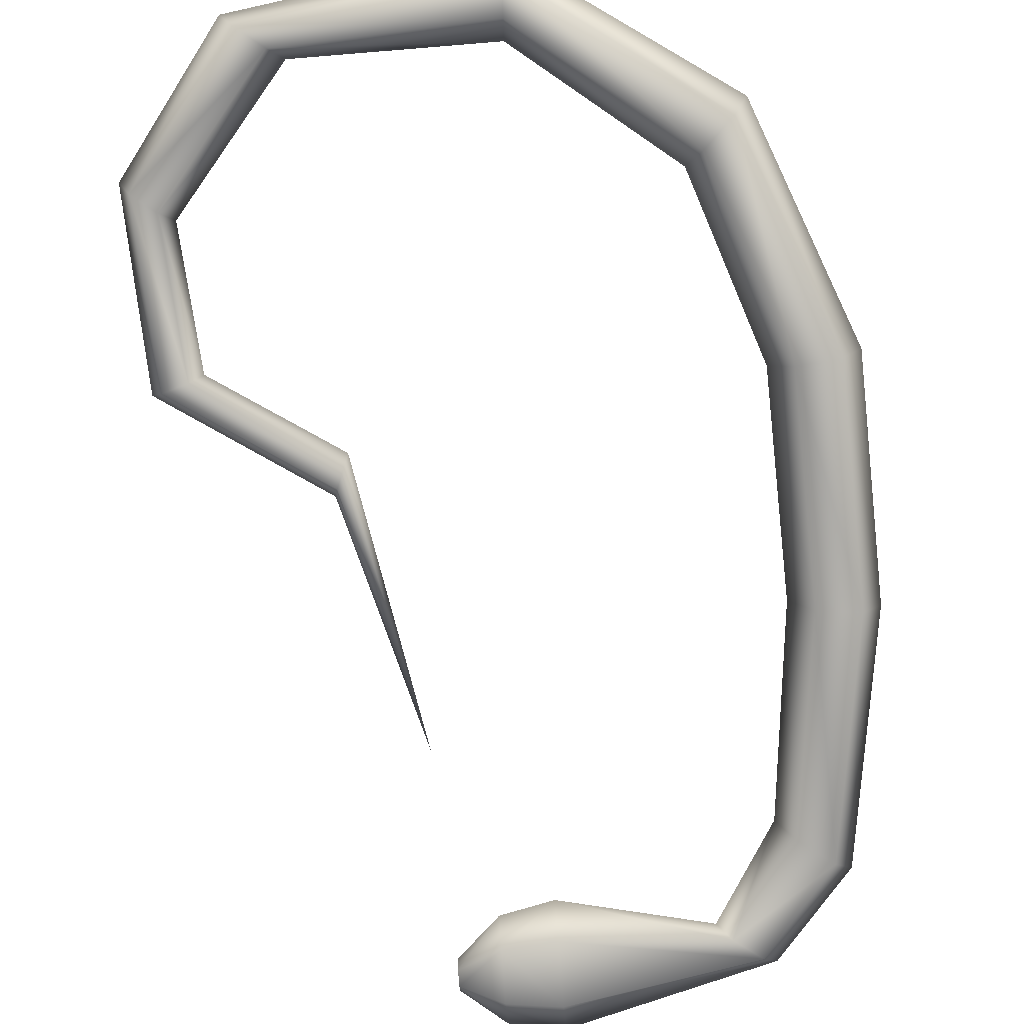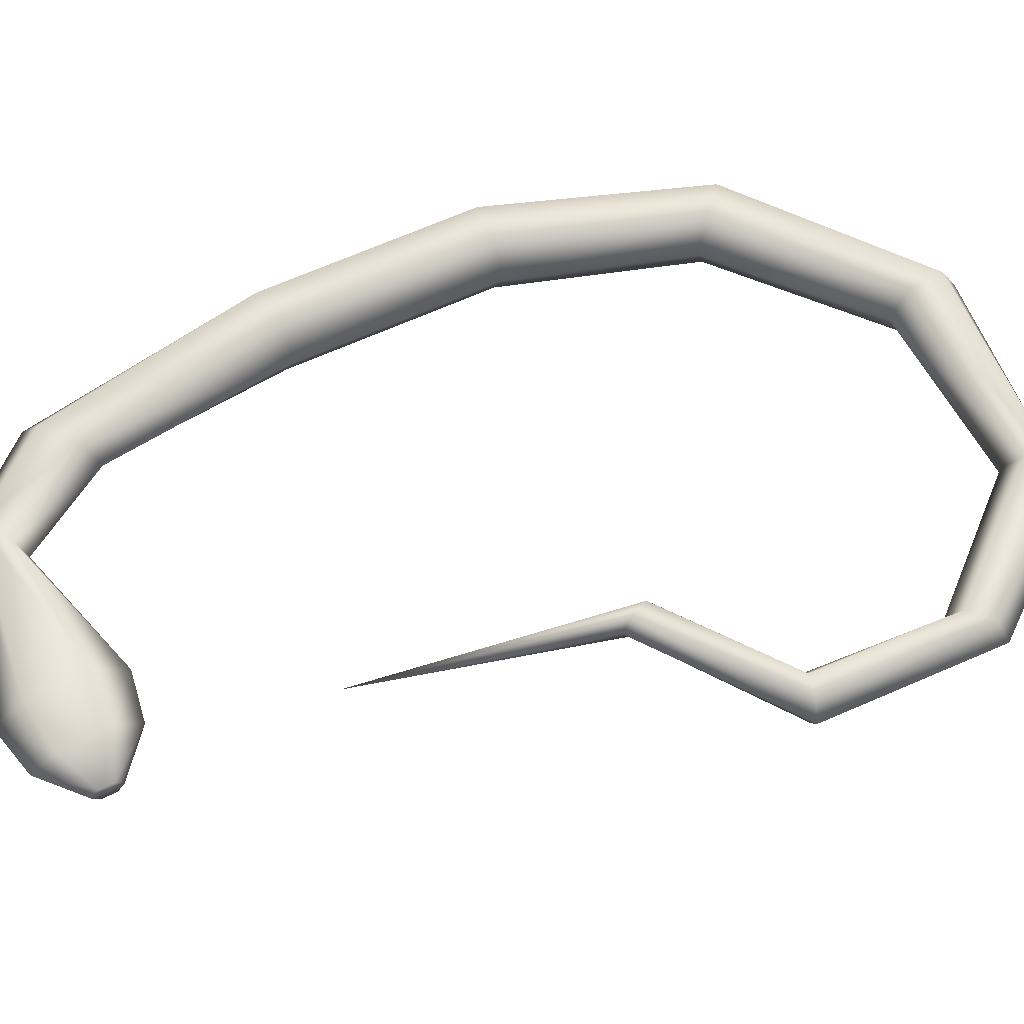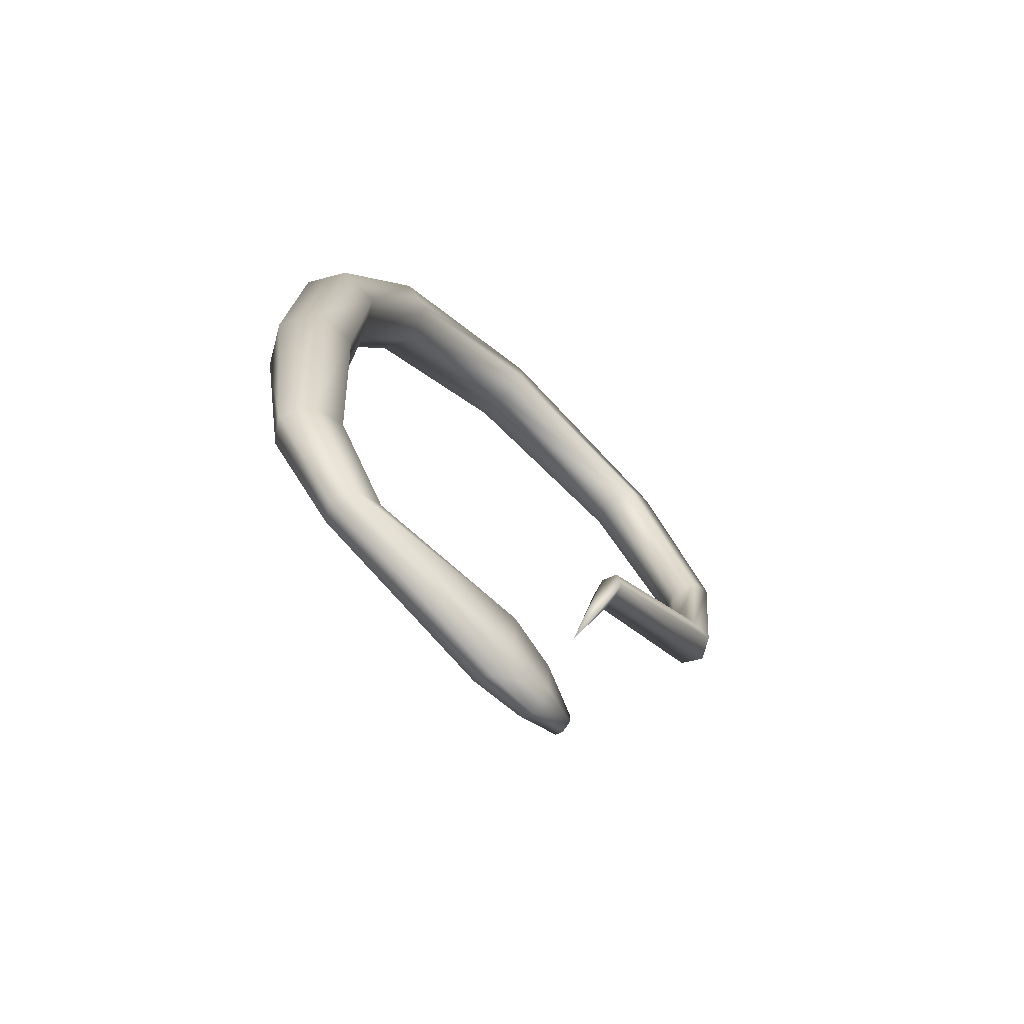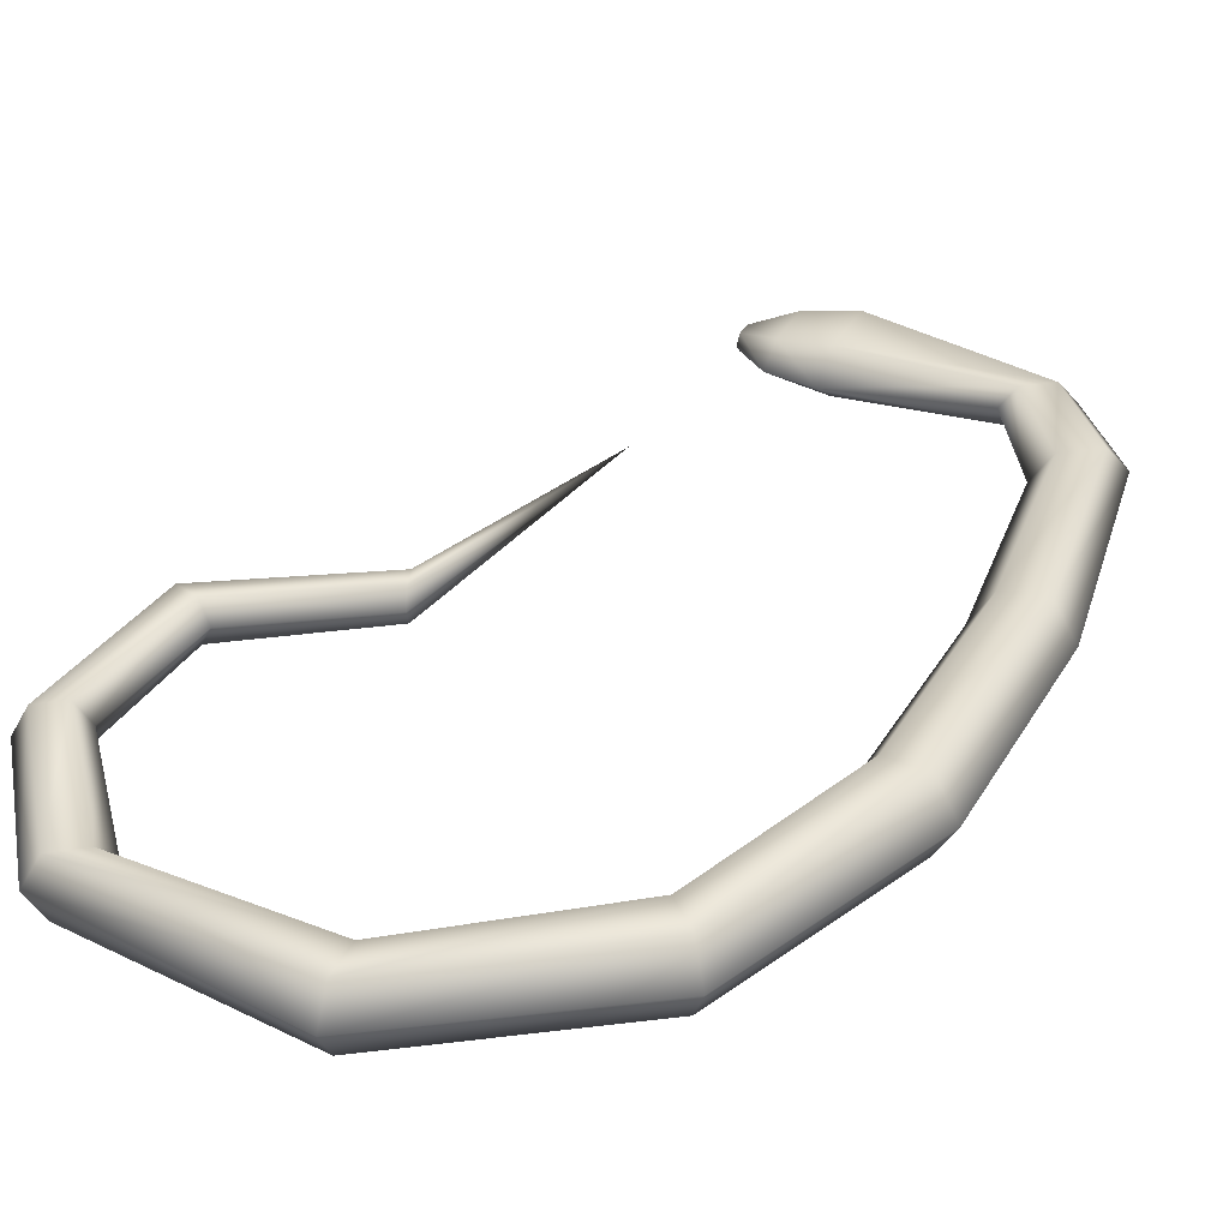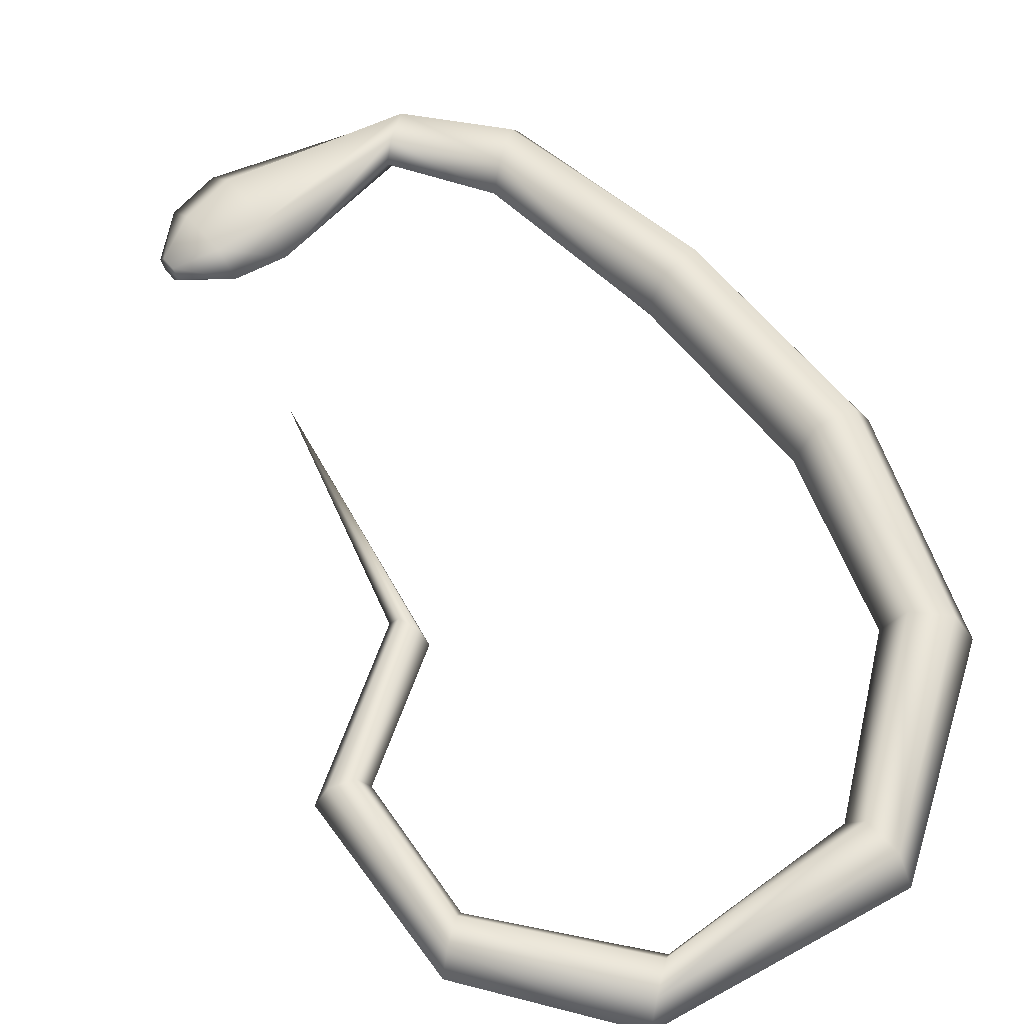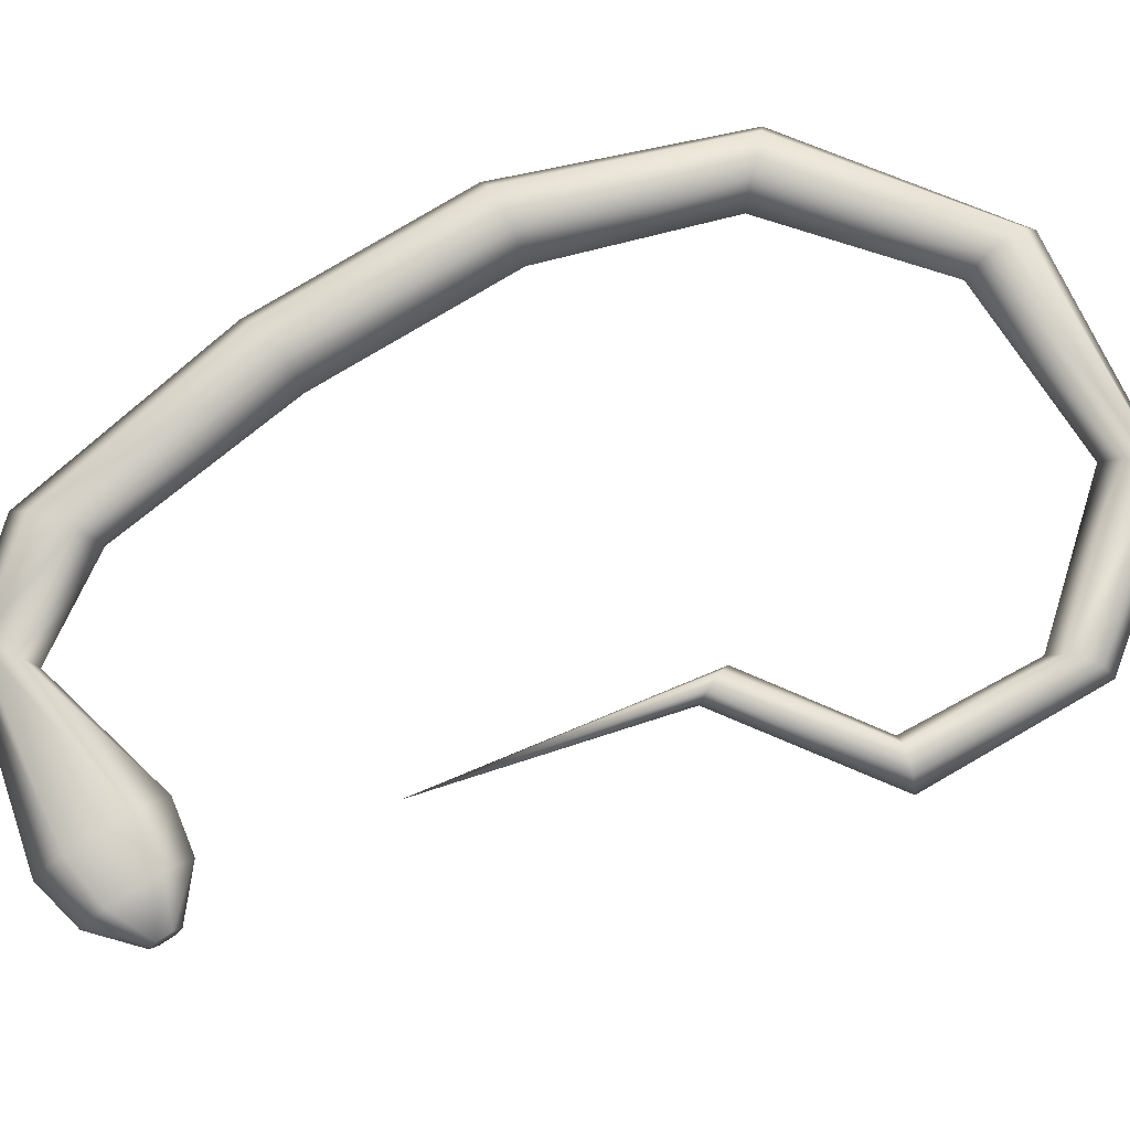
<metadata>
{"format":"obj","ext":"obj","renderer":"f3d","projection":"perspective","resolution":1024,"background":"white","views":[{"elev":-79.6,"azim":-176.9,"up":"+Z"},{"elev":57.5,"azim":60.8,"up":"+Z"},{"elev":-71.5,"azim":-44.9,"up":"+Y"},{"elev":35.5,"azim":-155.7,"up":"+Z"},{"elev":56.3,"azim":140.5,"up":"+Z"},{"elev":74.5,"azim":55.6,"up":"+Z"}]}
</metadata>
<code>
o Cylinder
v -1.467 -2.893 0.2856
v -1.531 -3.876 0.2442
v -2.933 -3.93 0.3838
v -1.532 -3.914 0.1997
v -3.002 -3.979 0.2856
v -1.534 -3.991 0.1997
v -2.933 -3.93 0.1875
v -1.535 -4.029 0.2442
v -2.795 -3.833 0.1875
v -1.534 -3.991 0.2887
v -2.726 -3.784 0.2856
v -1.532 -3.914 0.2887
v -2.728 -0.3234 0.2856
v -2.799 -0.2511 0.1109
v -2.94 -0.1065 0.1109
v -3.01 -0.03426 0.2856
v -2.94 -0.1065 0.4604
v -2.799 -0.2511 0.4604
v -3.106 -2.282 0.2856
v -3.211 -2.292 0.1021
v -3.422 -2.314 0.1021
v -3.527 -2.325 0.2856
v -3.422 -2.314 0.4692
v -3.211 -2.293 0.4692
v -0.9555 0.2806 0.138
v -0.8189 0.3826 0.138
v -0.7506 0.4337 0.2856
v -0.8189 0.3826 0.4332
v -0.9555 0.2806 0.4332
v -1.024 0.2296 0.2856
v -3.012 -3.305 0.2856
v -3.099 -3.366 0.1624
v -3.272 -3.488 0.1624
v -3.358 -3.549 0.2856
v -3.272 -3.488 0.4089
v -3.099 -3.366 0.4089
v -3.053 -1.216 0.2856
v -3.158 -1.202 0.1021
v -3.368 -1.175 0.1021
v -3.473 -1.161 0.2856
v -3.368 -1.175 0.4692
v -3.158 -1.202 0.4692
v -0.5093 -1.141 0.1773
v -0.391 -1.182 0.1773
v -0.3319 -1.202 0.2856
v -0.391 -1.182 0.3939
v -0.5093 -1.141 0.3939
v -0.5685 -1.121 0.2856
v -0.4378 -0.3934 0.1577
v -0.3194 -0.305 0.1577
v -0.2602 -0.2608 0.2856
v -0.3194 -0.305 0.4136
v -0.4378 -0.3934 0.4136
v -0.497 -0.4376 0.2856
v -1.972 0.3511 0.12
v -1.977 0.5423 0.12
v -1.979 0.6379 0.2856
v -1.977 0.5423 0.4512
v -1.972 0.3511 0.4512
v -1.97 0.2556 0.2856
v -1.163 -1.554 0.197
v -1.129 -1.65 0.197
v -1.112 -1.698 0.2856
v -1.129 -1.65 0.3742
v -1.163 -1.554 0.3742
v -1.18 -1.505 0.2856
v -2.795 -3.833 0.3838
v -1.992 -3.63 0.2856
v -1.995 -3.786 0.1624
v -2.006 -4.102 0.1624
v -2.013 -4.259 0.2856
v -2.009 -4.106 0.4089
v -1.995 -3.786 0.4089
v -1.734 -3.686 0.2694
v -1.737 -3.817 0.1774
v -1.743 -4.079 0.1774
v -1.745 -4.21 0.2693
v -1.743 -4.079 0.3613
v -1.737 -3.817 0.3613
f 74 2 4
f 75 4 6
f 76 6 77
f 77 8 10
f 4 2 12
f 79 12 74
f 78 10 79
f 5 71 72
f 60 13 55
f 55 14 56
f 56 15 57
f 57 16 17
f 59 18 13
f 58 17 18
f 37 19 20
f 38 20 21
f 39 21 22
f 40 22 41
f 42 24 37
f 41 23 42
f 54 30 49
f 49 25 50
f 50 26 27
f 51 27 52
f 53 29 54
f 52 28 53
f 19 31 32
f 20 32 33
f 21 33 34
f 22 34 23
f 24 36 19
f 23 35 24
f 13 37 14
f 14 38 15
f 15 39 16
f 16 40 41
f 18 42 37
f 17 41 42
f 66 48 43
f 61 43 44
f 62 44 45
f 63 45 64
f 65 47 66
f 64 46 65
f 48 54 49
f 43 49 50
f 44 50 51
f 45 51 46
f 47 53 48
f 46 52 47
f 30 60 25
f 25 55 26
f 26 56 27
f 27 57 58
f 29 59 60
f 28 58 59
f 7 70 5
f 9 69 7
f 11 68 9
f 35 3 36
f 36 67 31
f 34 5 3
f 33 7 34
f 32 9 33
f 31 11 9
f 1 66 61
f 1 61 62
f 1 62 63
f 1 63 64
f 1 65 66
f 1 64 65
f 67 73 68
f 3 72 73
f 68 74 75
f 69 75 70
f 70 76 71
f 71 77 78
f 73 79 68
f 72 78 79
f 75 74 4
f 76 75 6
f 6 8 77
f 78 77 10
f 4 12 10
f 6 4 8
f 4 10 8
f 12 2 74
f 10 12 79
f 3 5 72
f 13 14 55
f 14 15 56
f 15 16 57
f 58 57 17
f 60 59 13
f 59 58 18
f 38 37 20
f 39 38 21
f 40 39 22
f 22 23 41
f 24 19 37
f 23 24 42
f 30 25 49
f 25 26 50
f 51 50 27
f 27 28 52
f 29 30 54
f 28 29 53
f 20 19 32
f 21 20 33
f 22 21 34
f 34 35 23
f 36 31 19
f 35 36 24
f 37 38 14
f 38 39 15
f 39 40 16
f 17 16 41
f 13 18 37
f 18 17 42
f 61 66 43
f 62 61 44
f 63 62 45
f 45 46 64
f 47 48 66
f 46 47 65
f 43 48 49
f 44 43 50
f 45 44 51
f 51 52 46
f 53 54 48
f 52 53 47
f 60 55 25
f 55 56 26
f 56 57 27
f 28 27 58
f 30 29 60
f 29 28 59
f 70 71 5
f 69 70 7
f 68 69 9
f 3 67 36
f 67 11 31
f 35 34 3
f 7 5 34
f 9 7 33
f 32 31 9
f 11 67 68
f 67 3 73
f 69 68 75
f 75 76 70
f 76 77 71
f 72 71 78
f 79 74 68
f 73 72 79

</code>
